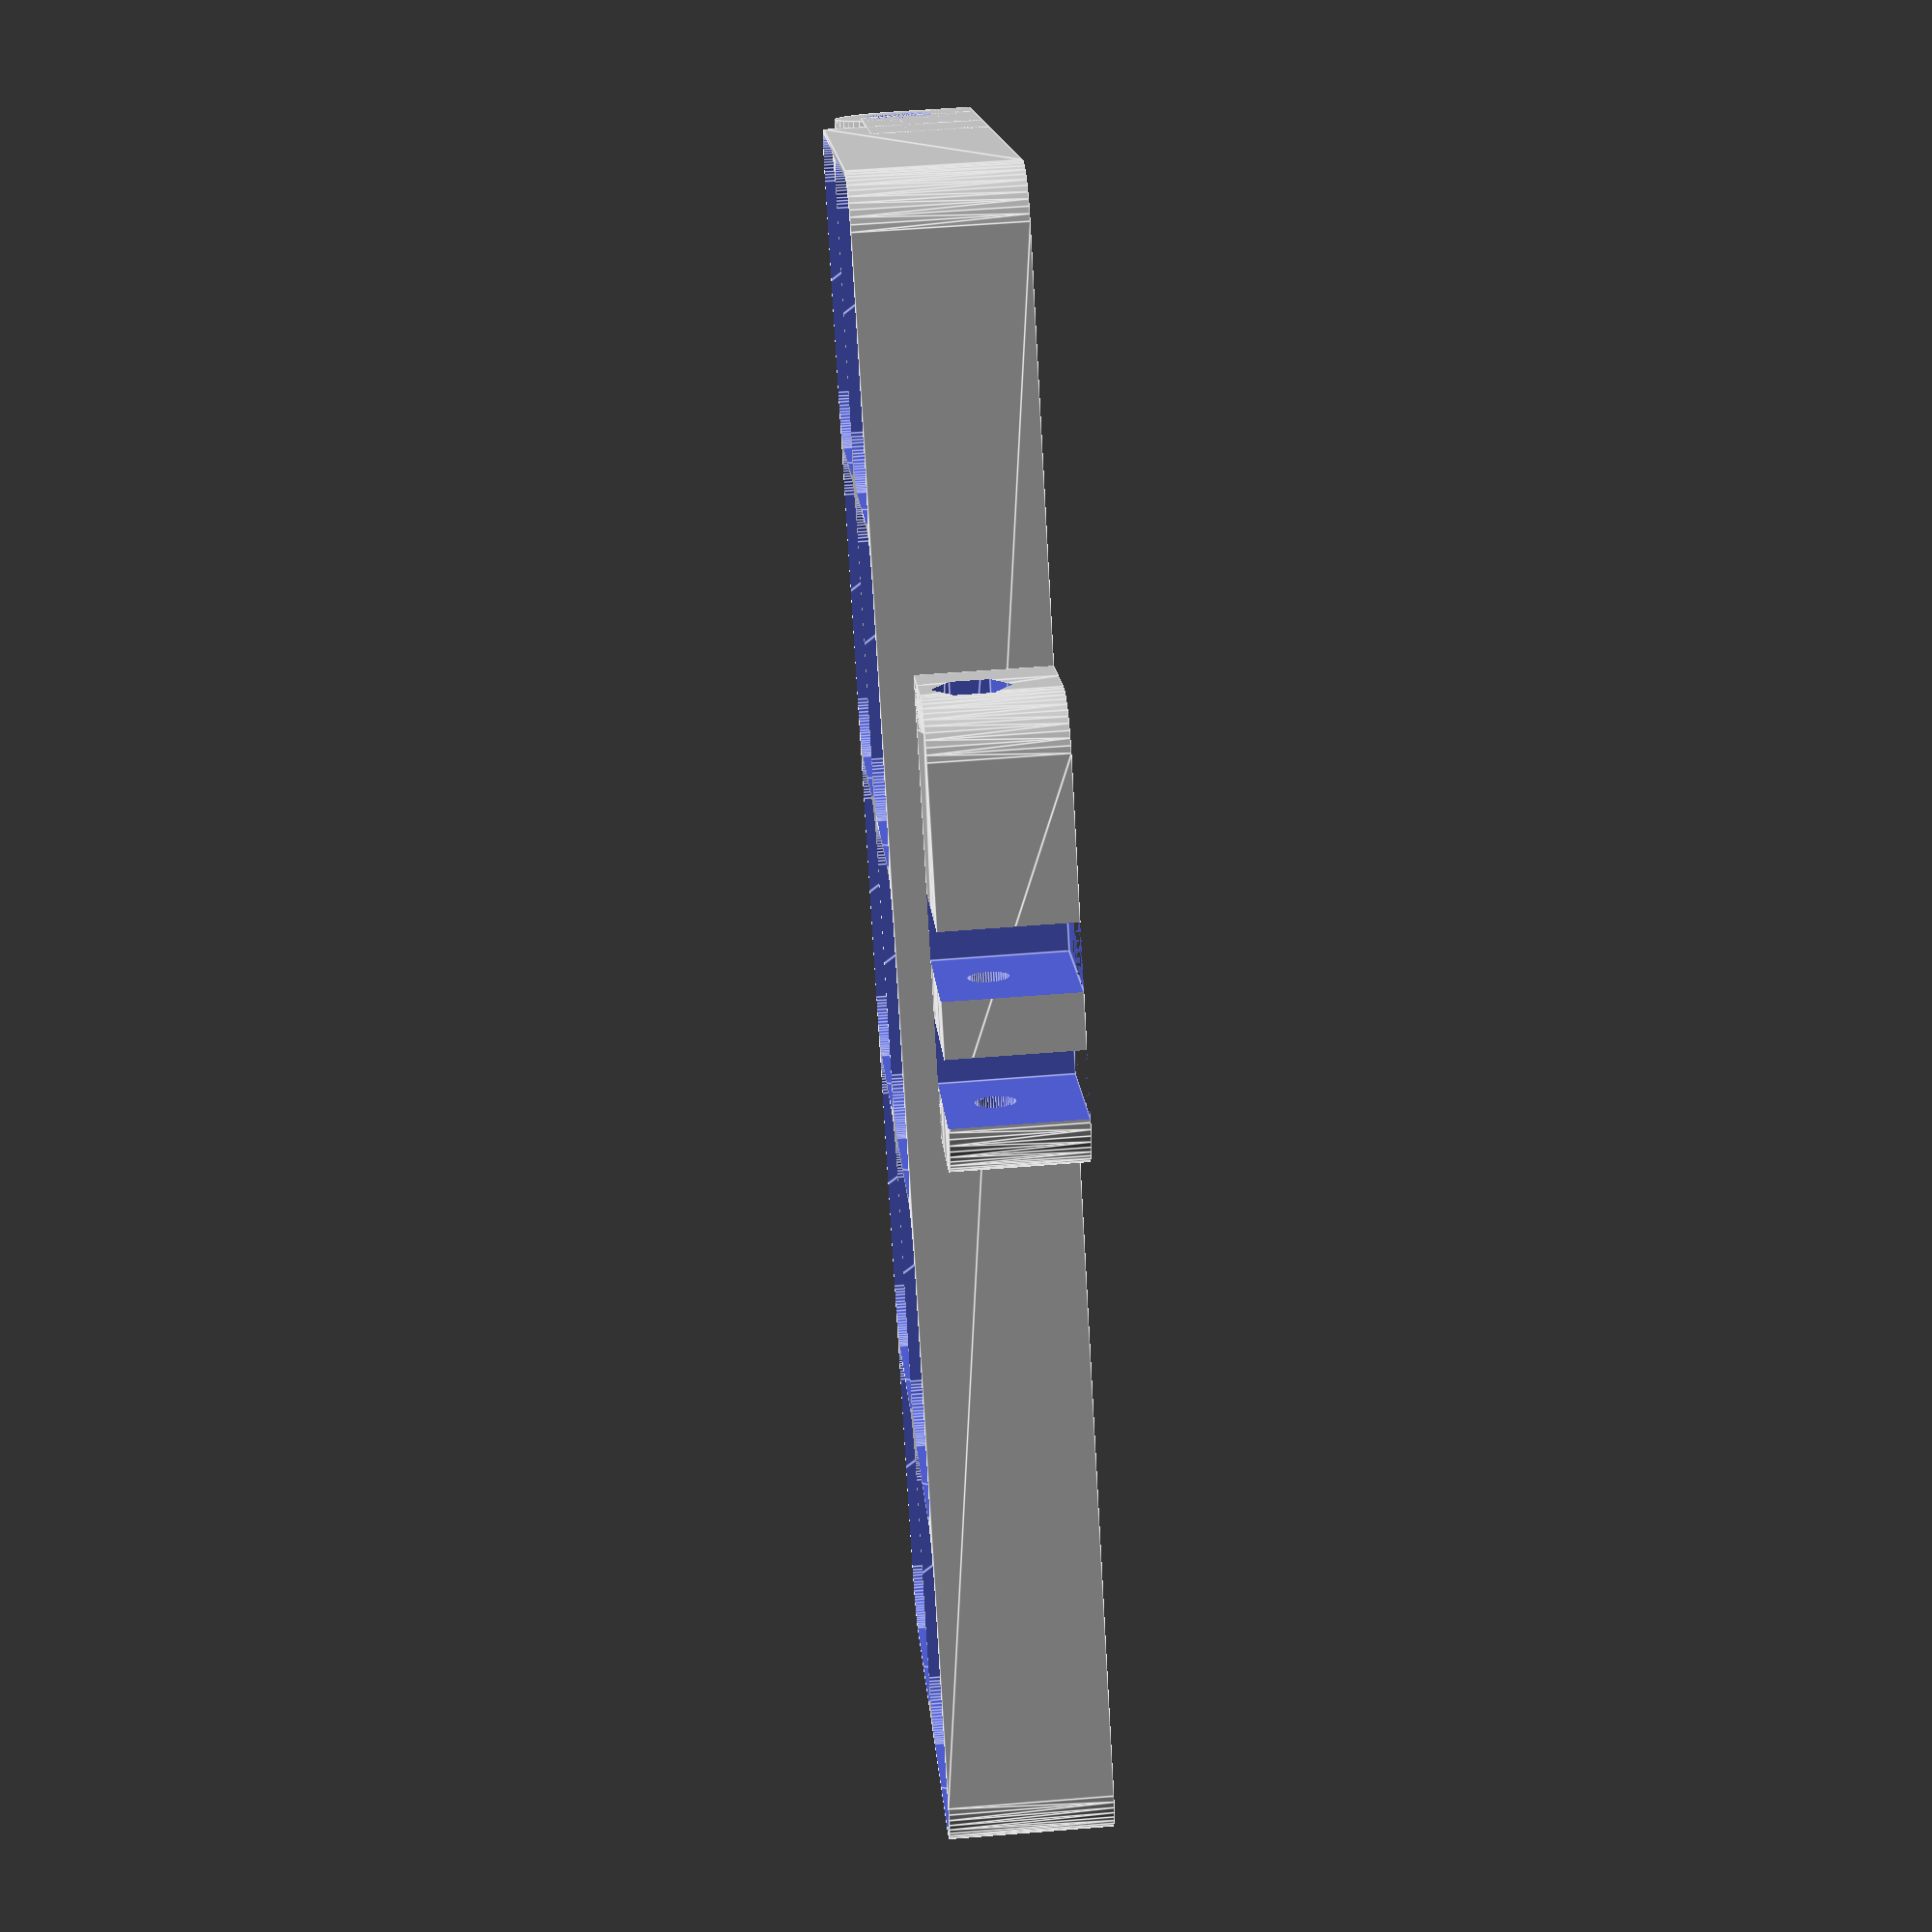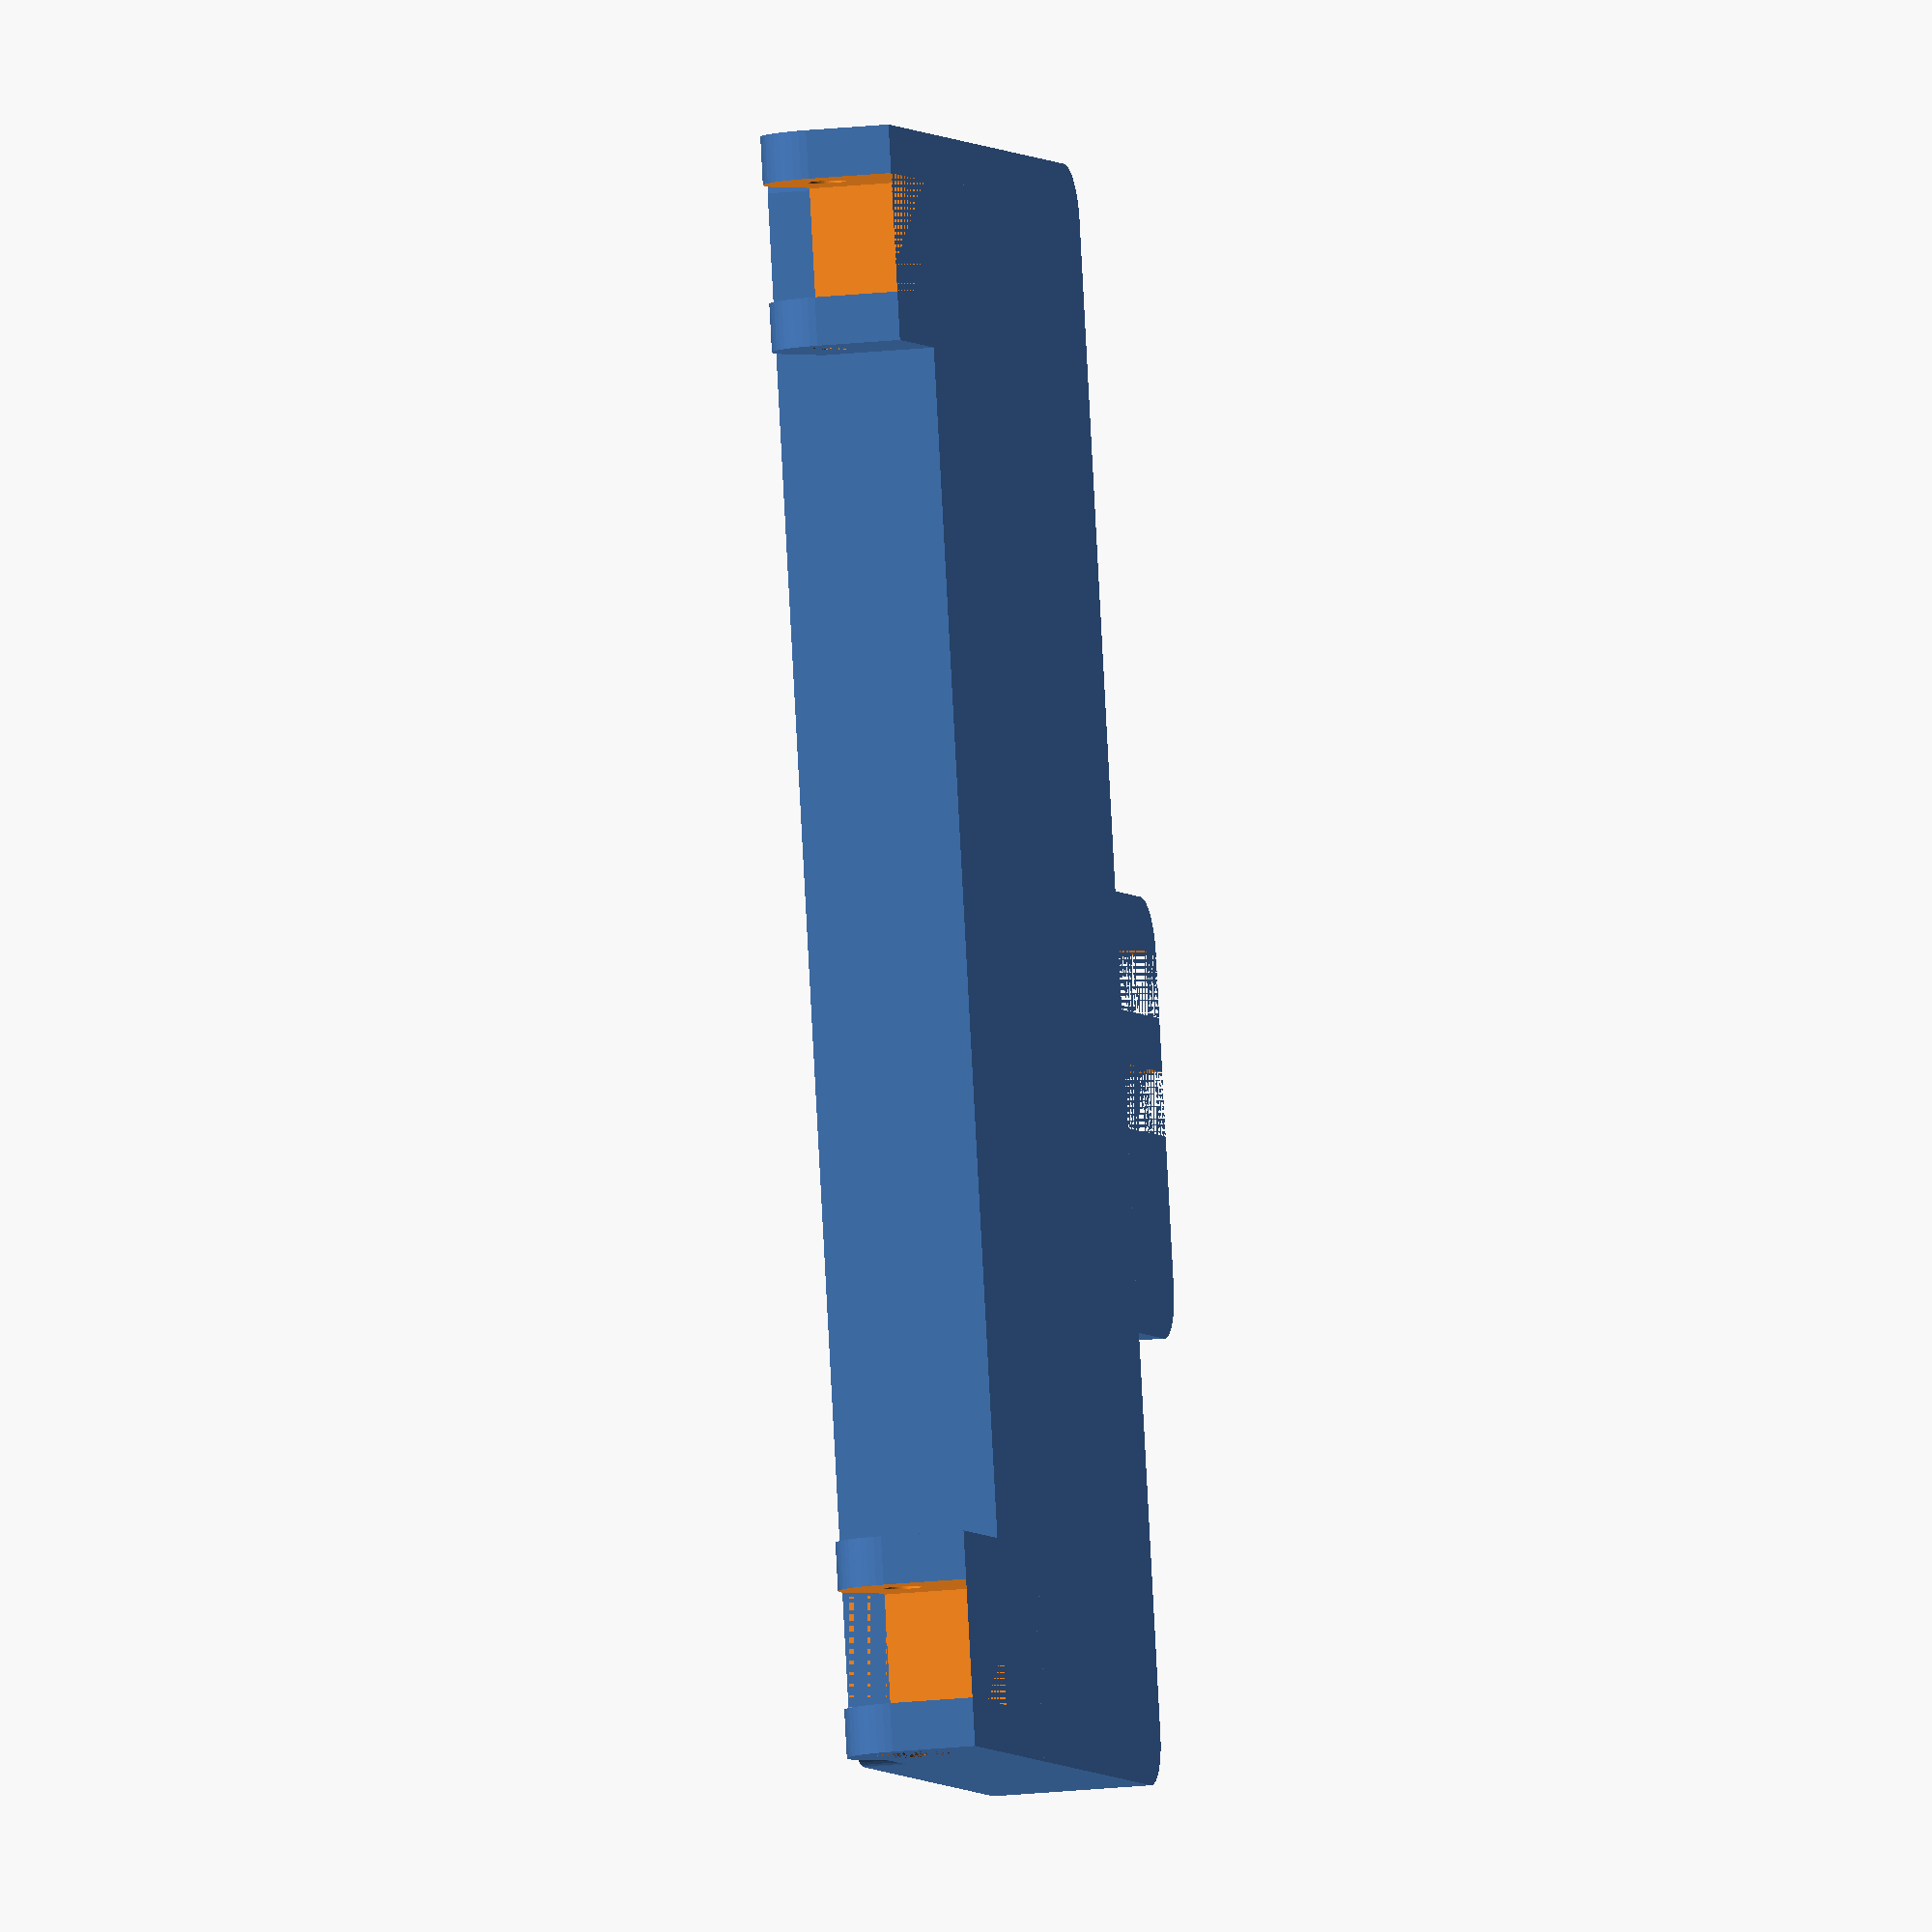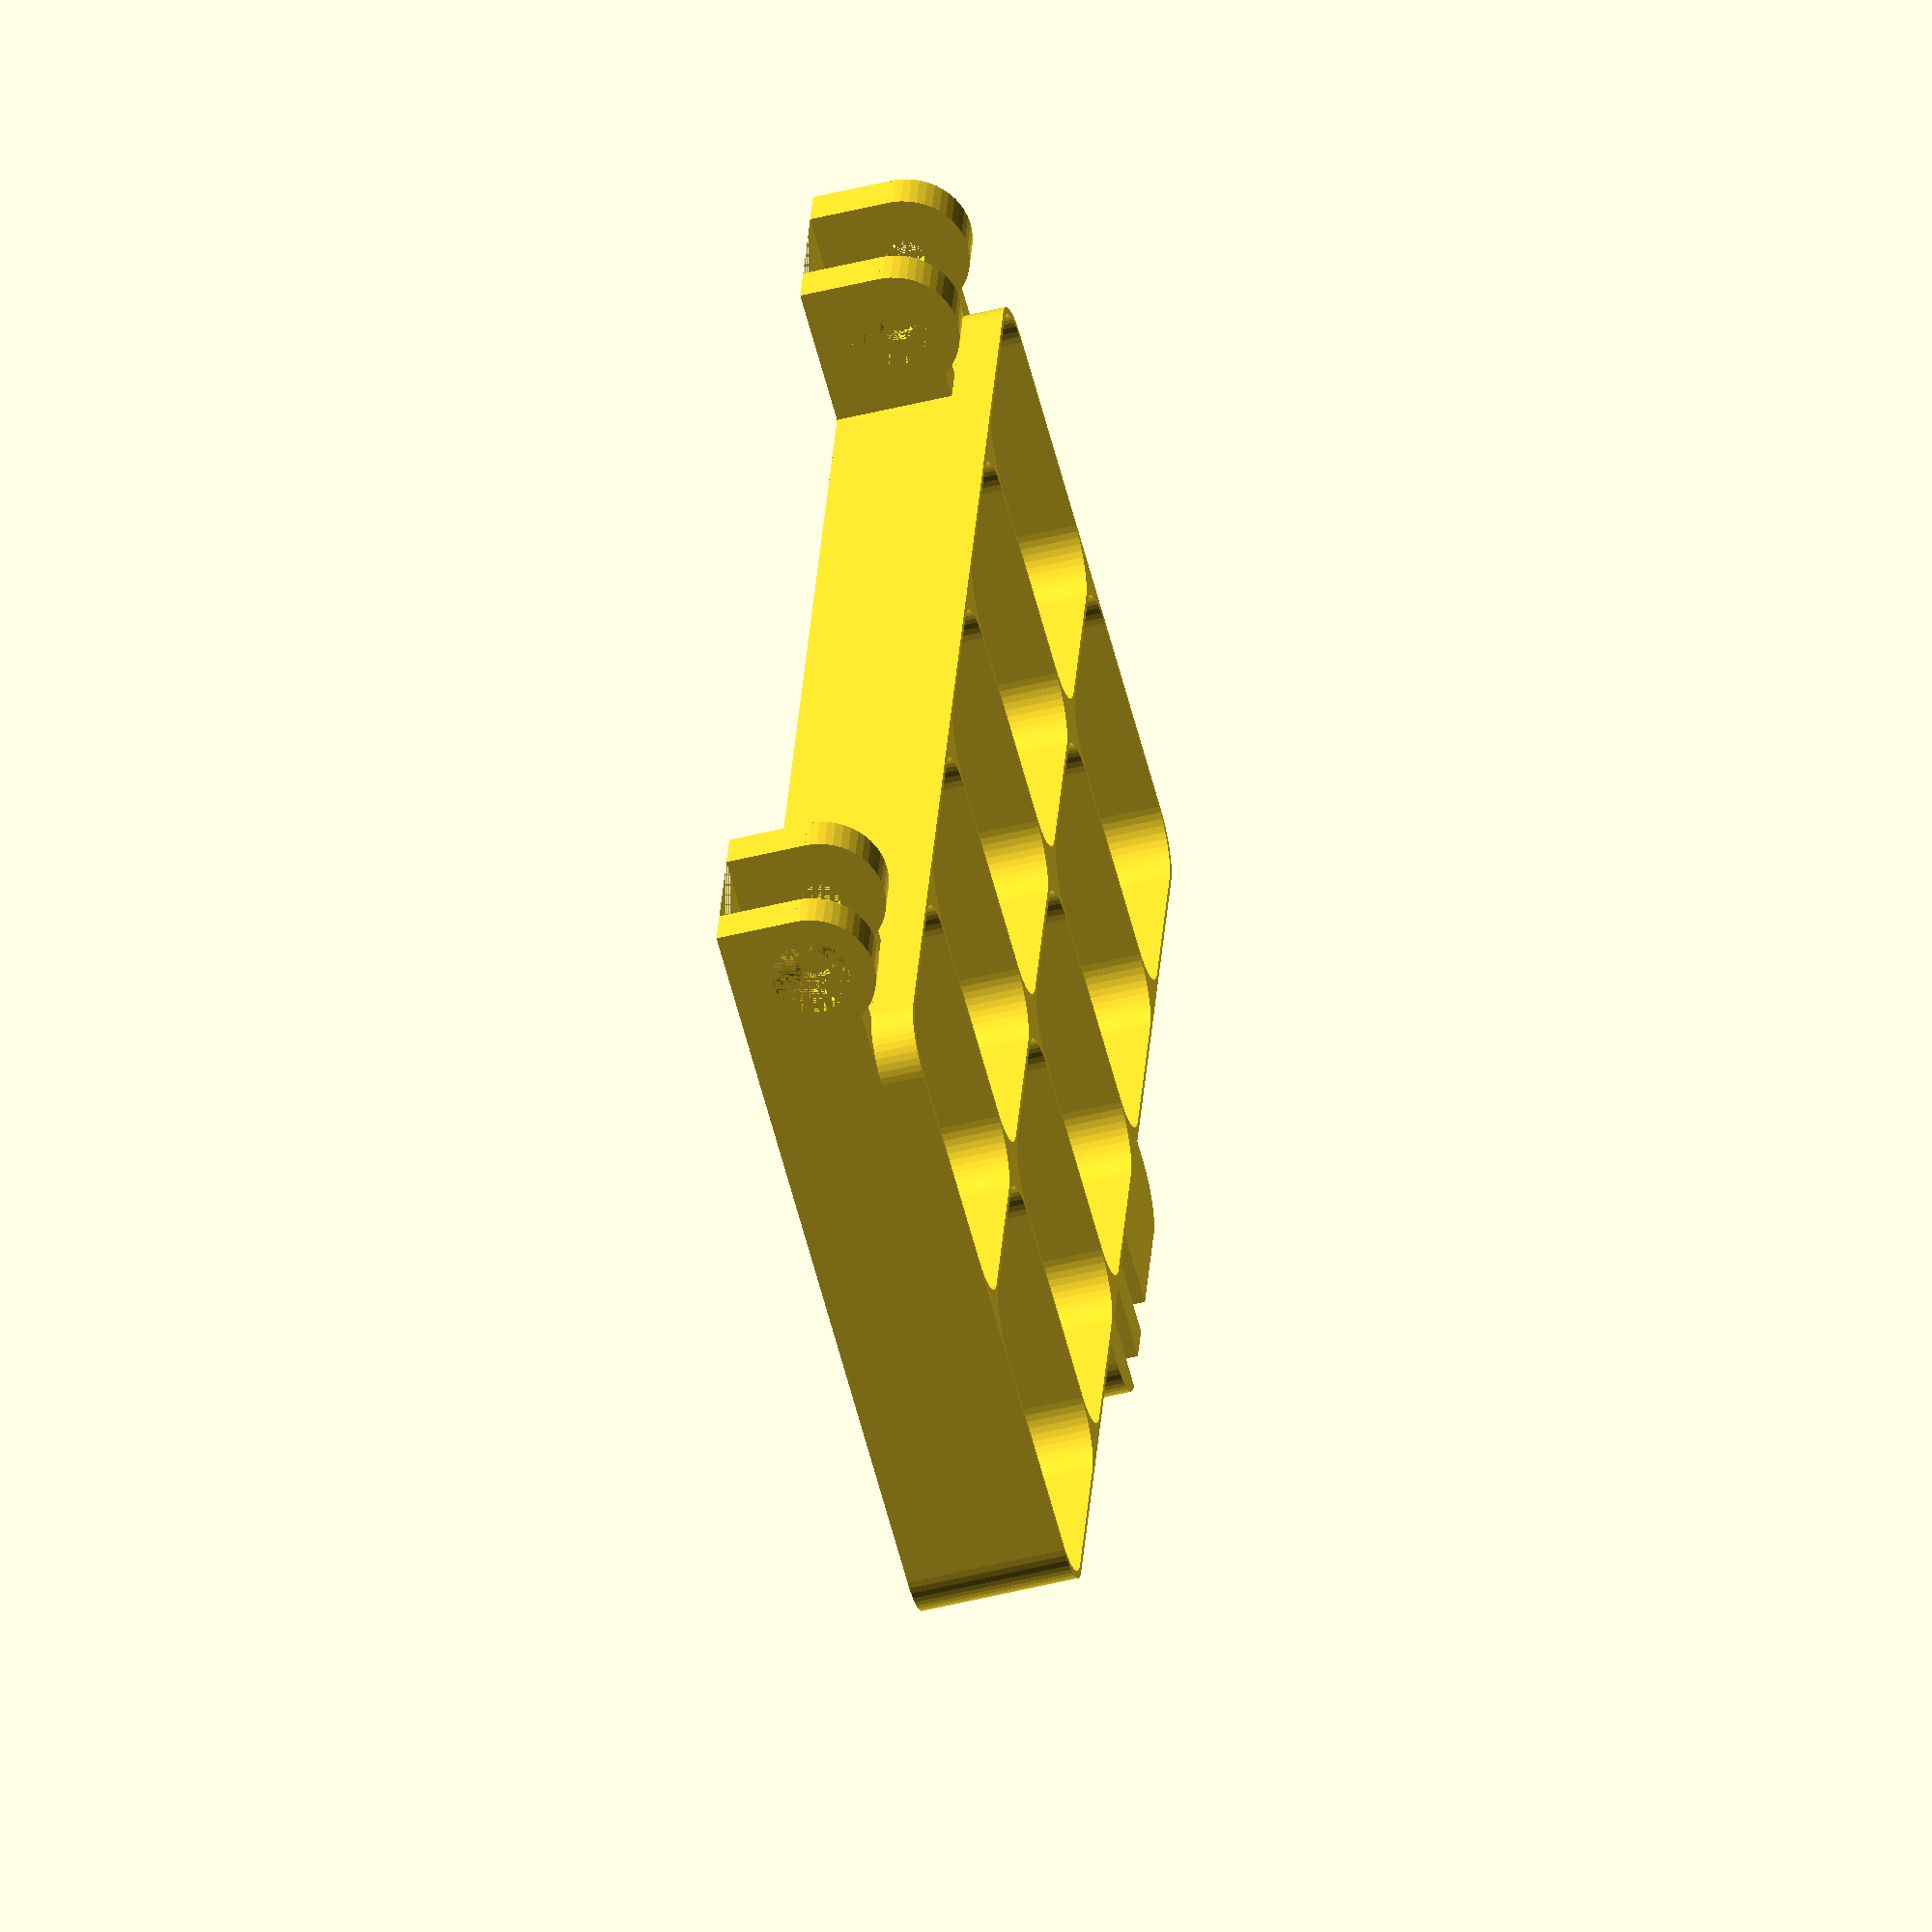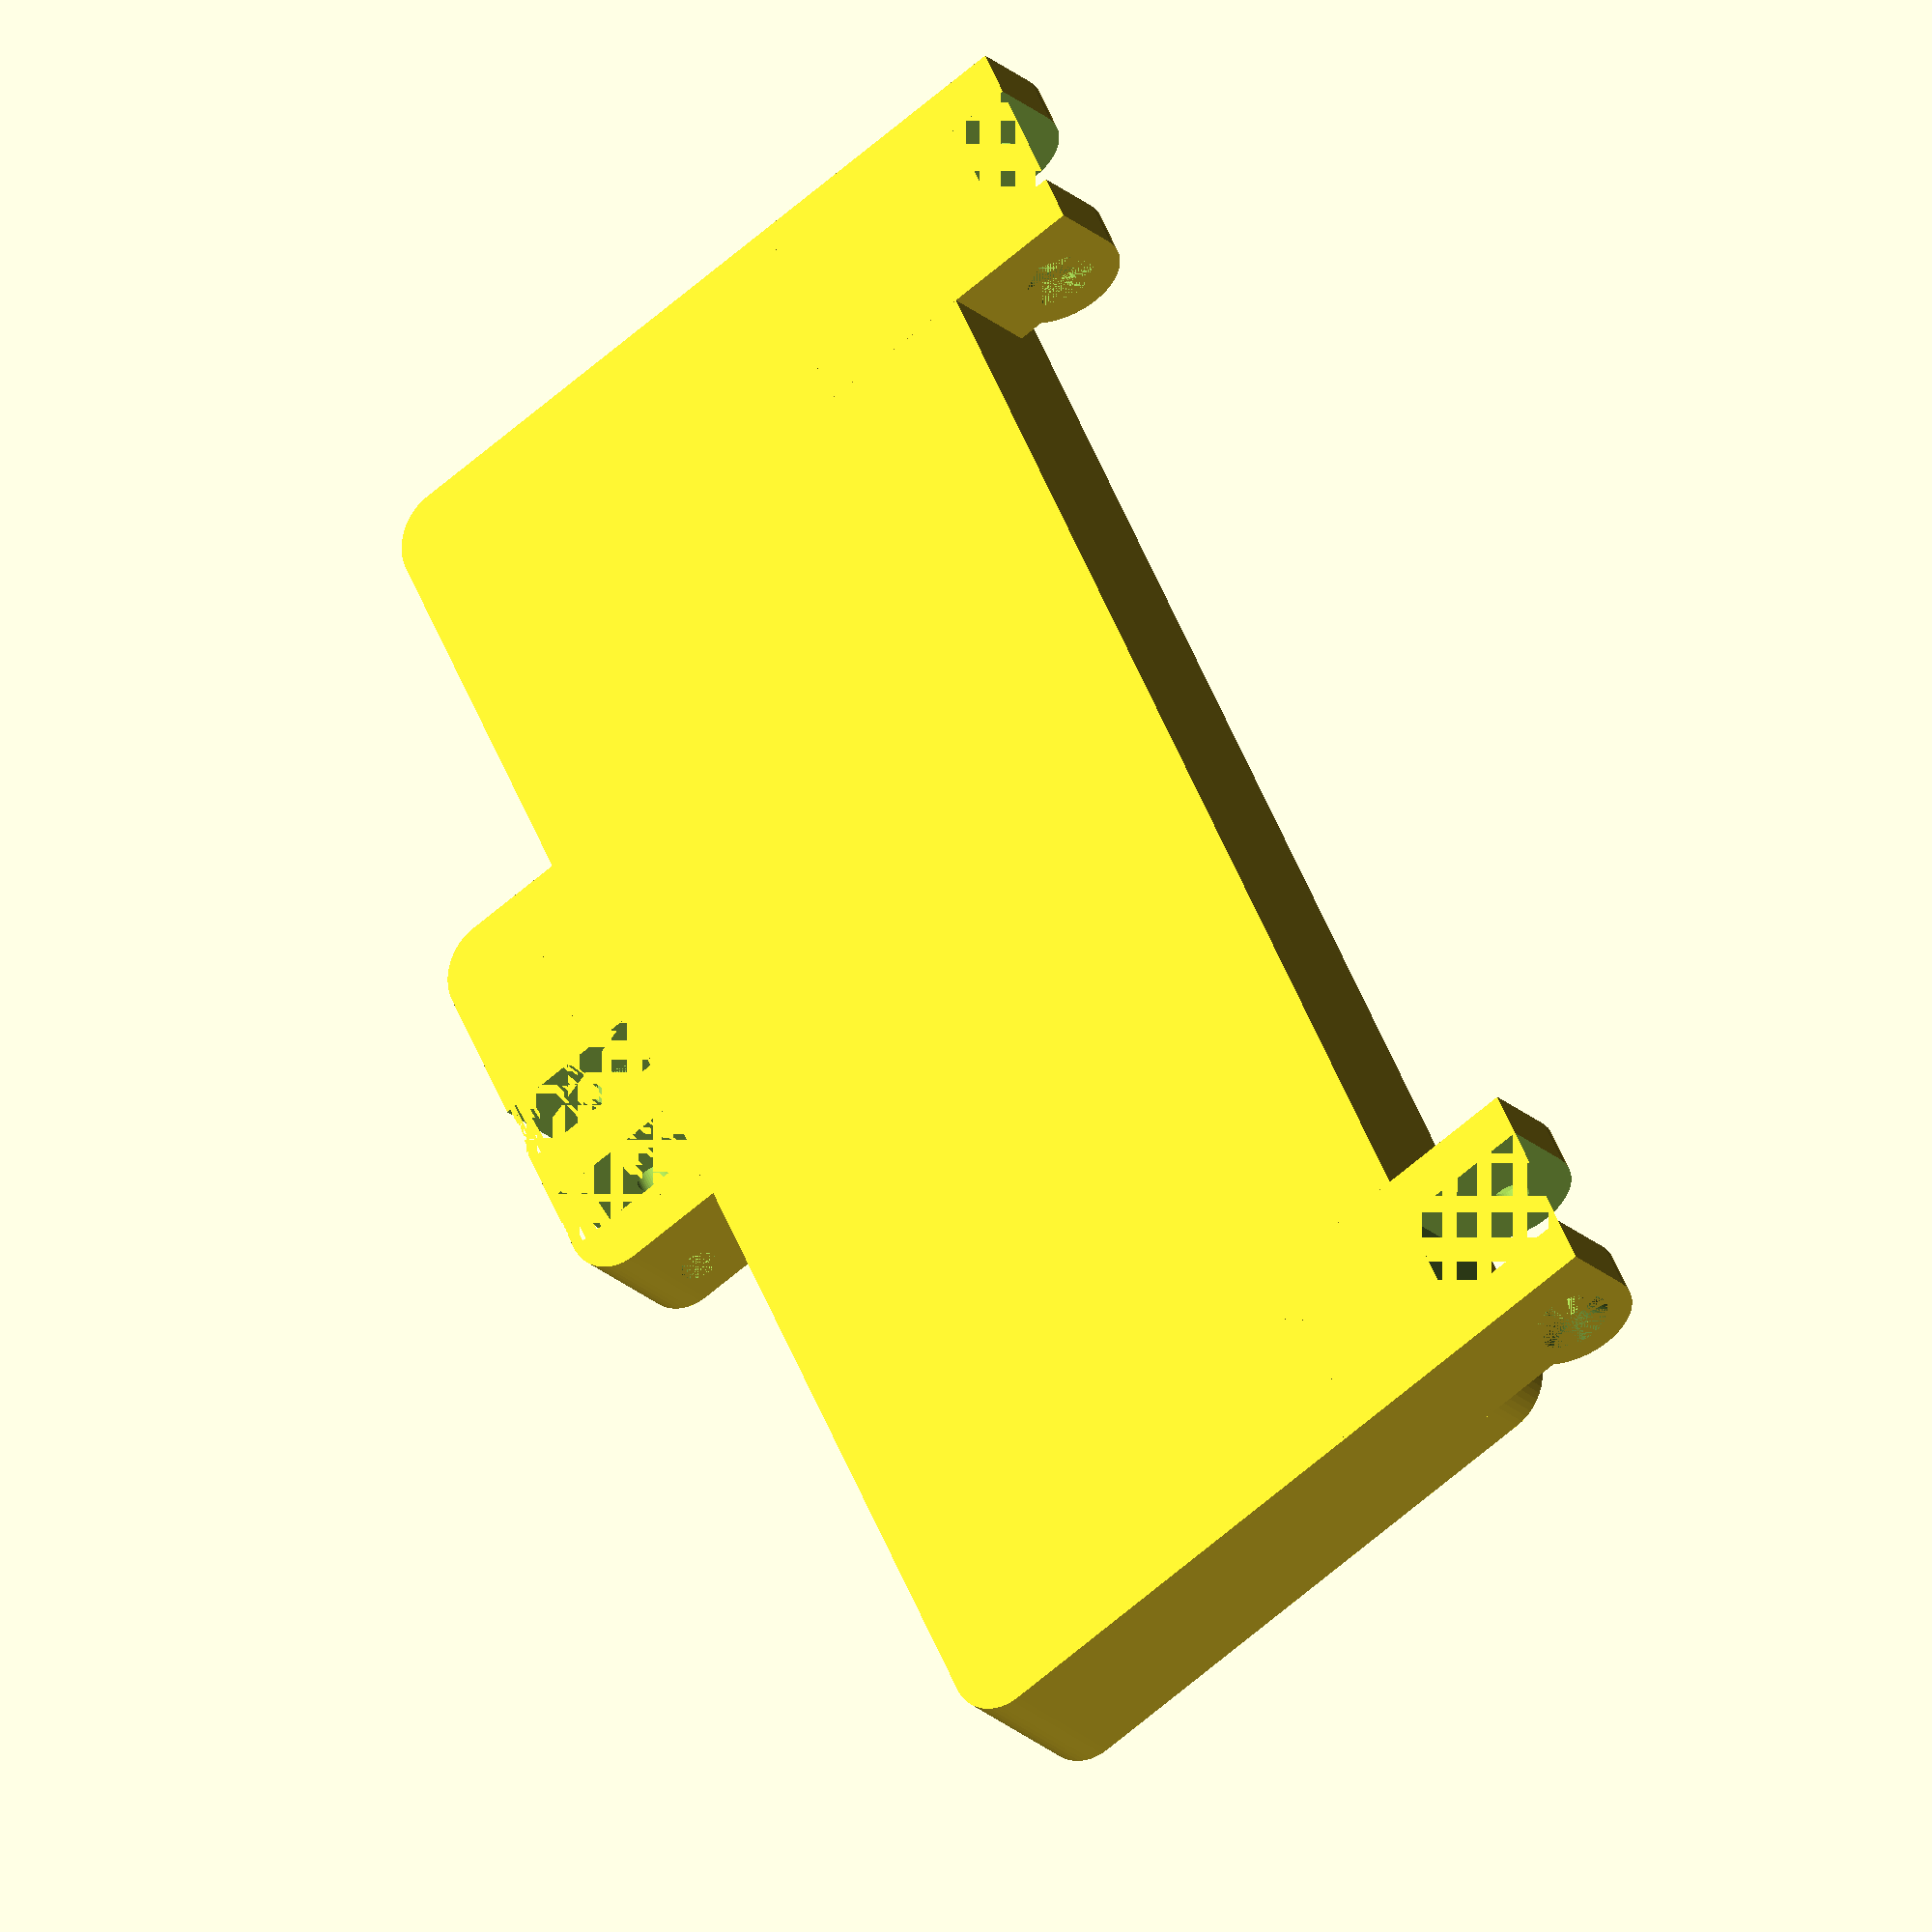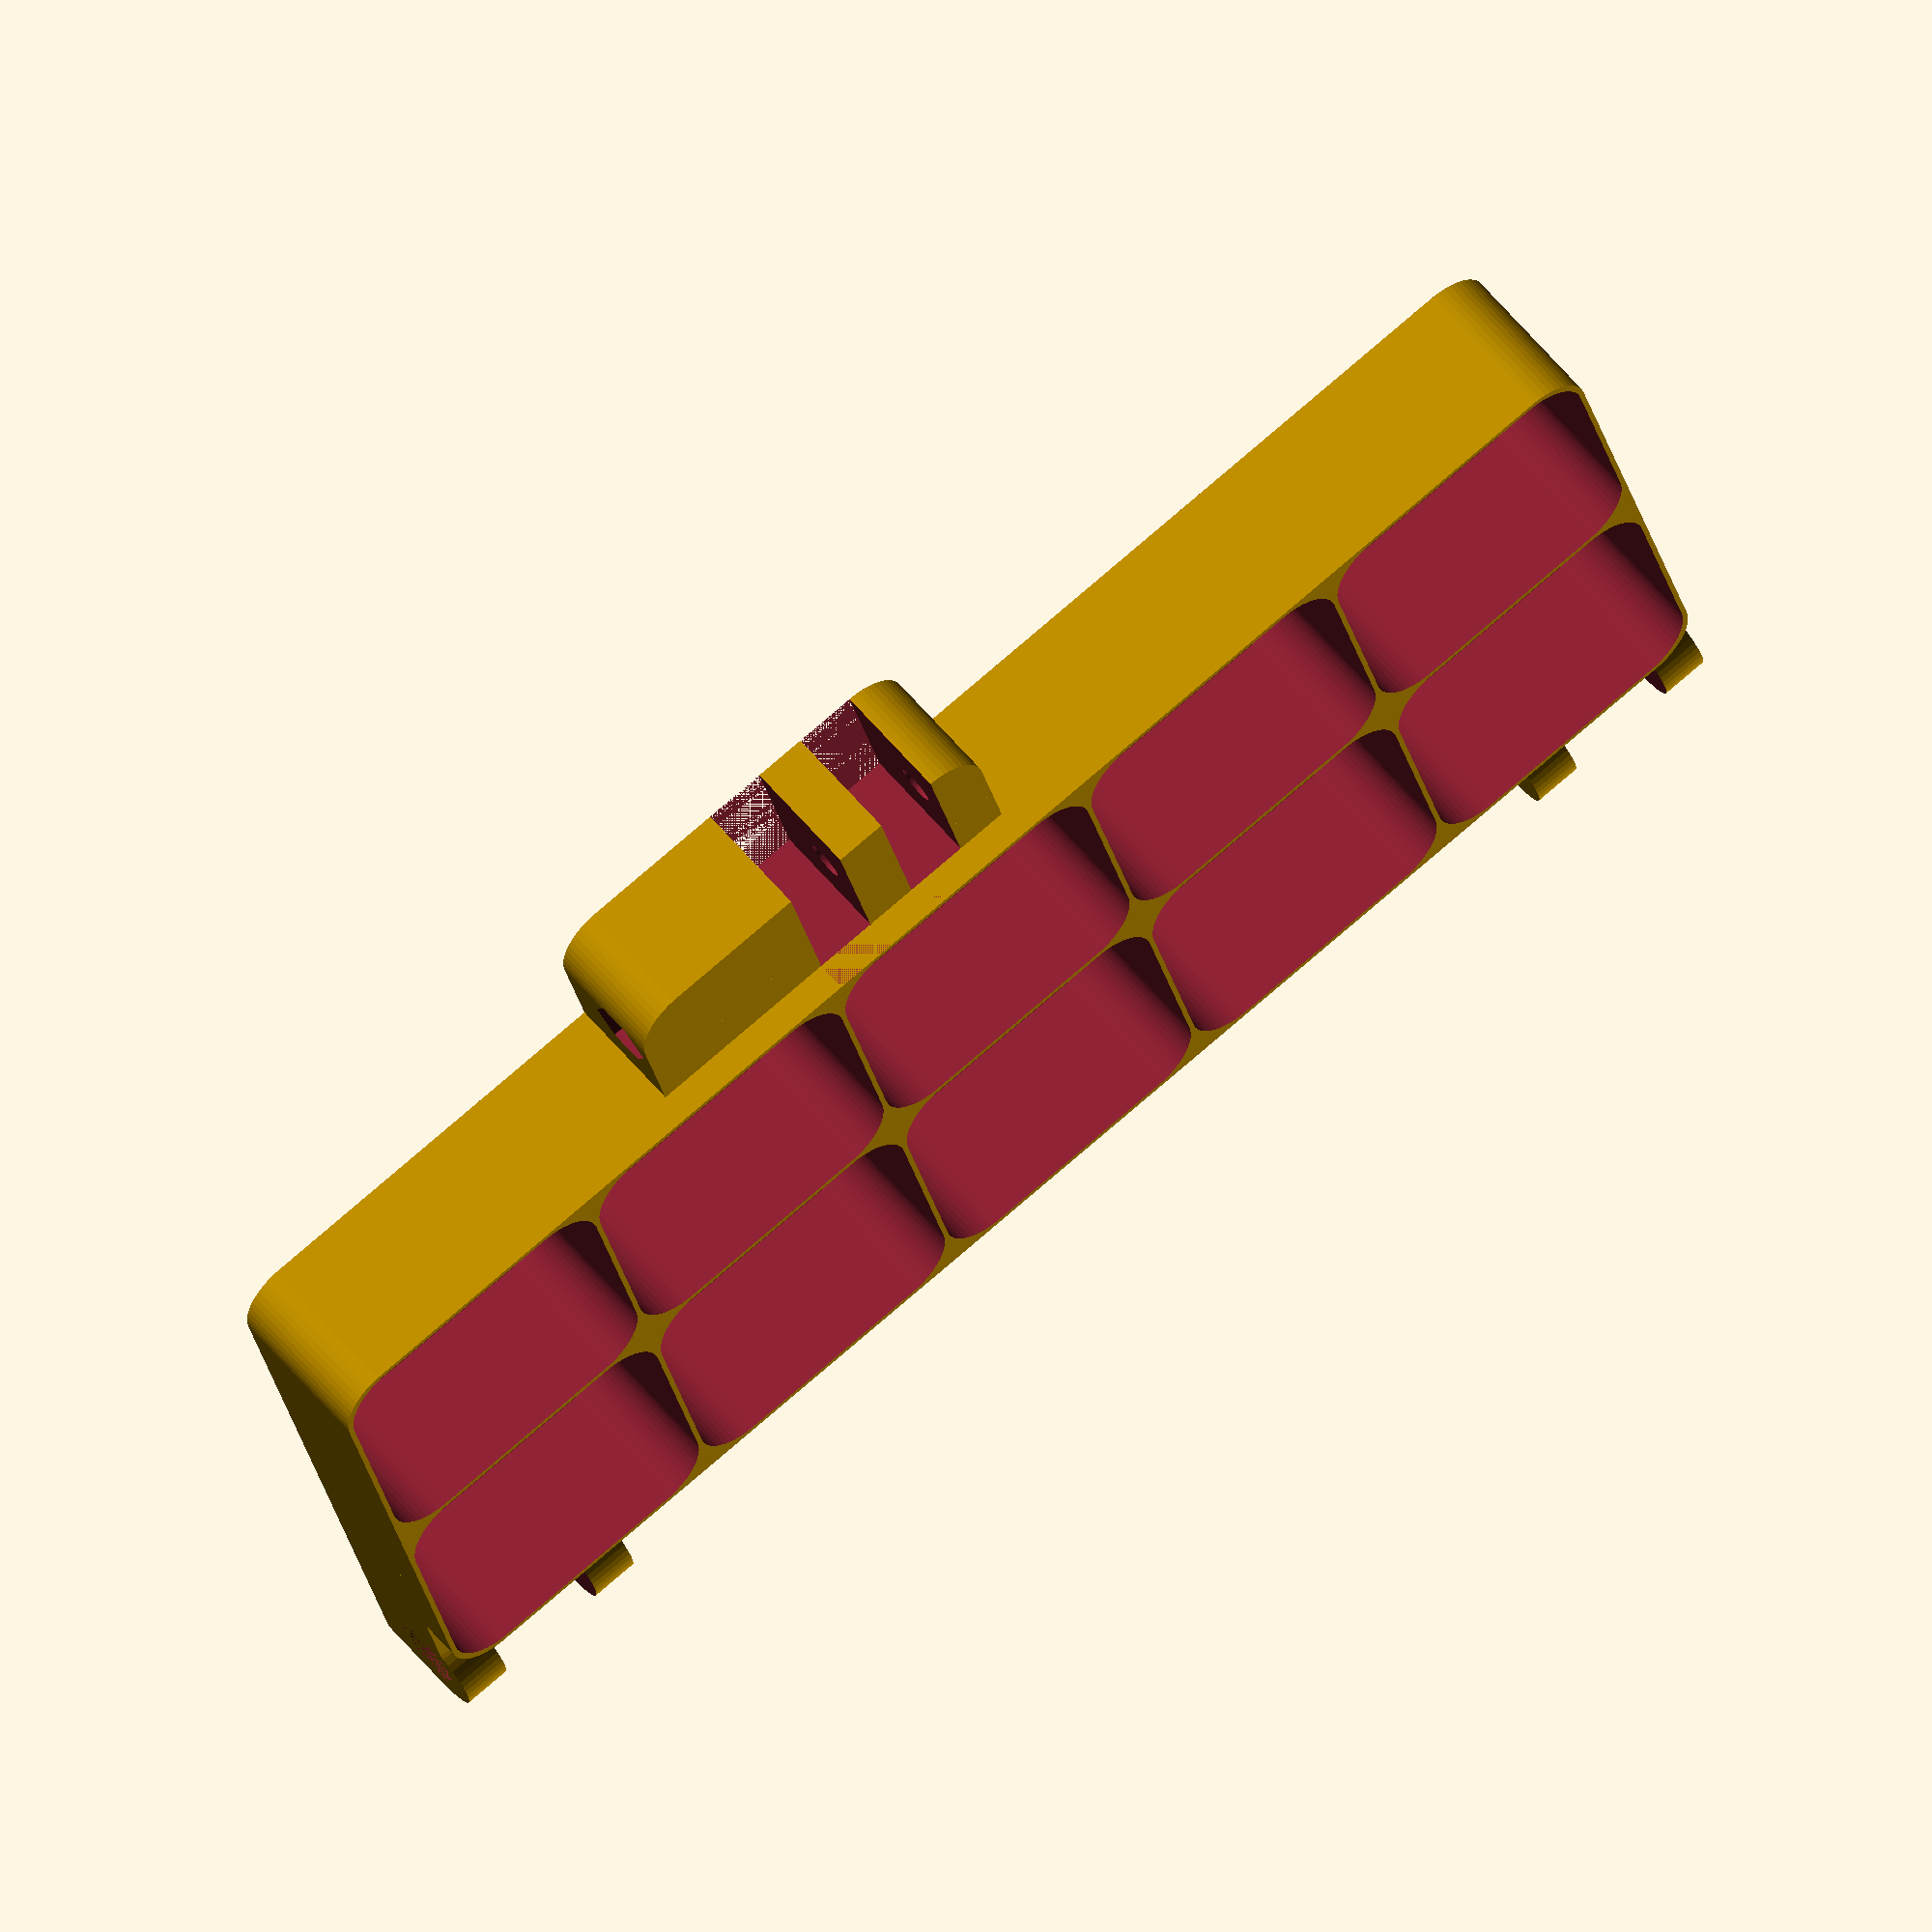
<openscad>
$fn = 50;


difference() {
	union() {
		translate(v = [0, -30.0000000000, 0]) {
			hull() {
				translate(v = [-70.2500000000, 25.2500000000, 0]) {
					cylinder(h = 15, r = 5);
				}
				translate(v = [70.2500000000, 25.2500000000, 0]) {
					cylinder(h = 15, r = 5);
				}
				translate(v = [-70.2500000000, -25.2500000000, 0]) {
					cylinder(h = 15, r = 5);
				}
				translate(v = [70.2500000000, -25.2500000000, 0]) {
					cylinder(h = 15, r = 5);
				}
			}
		}
		translate(v = [55.2500000000, 7.5000000000, 7.5000000000]) {
			rotate(a = [0, 90, 0]) {
				cylinder(h = 20, r = 6.0000000000);
			}
		}
		translate(v = [55.2500000000, -15.0000000000, 0.0000000000]) {
			cube(size = [20, 22.5000000000, 11]);
		}
		translate(v = [55.2500000000, -13.5000000000, 0.0000000000]) {
			cube(size = [20, 27, 7.5000000000]);
		}
		translate(v = [-75.2500000000, 7.5000000000, 7.5000000000]) {
			rotate(a = [0, 90, 0]) {
				cylinder(h = 20, r = 6.0000000000);
			}
		}
		translate(v = [-75.2500000000, -15.0000000000, 0.0000000000]) {
			cube(size = [20, 22.5000000000, 11]);
		}
		translate(v = [-75.2500000000, -13.5000000000, 0.0000000000]) {
			cube(size = [20, 27, 7.5000000000]);
		}
		translate(v = [12.5000000000, -67.5000000000, 0.0000000000]) {
			hull() {
				translate(v = [-15.5000000000, 2.5000000000, 0]) {
					cylinder(h = 12, r = 5);
				}
				translate(v = [15.5000000000, 2.5000000000, 0]) {
					cylinder(h = 12, r = 5);
				}
				translate(v = [-15.5000000000, -2.5000000000, 0]) {
					cylinder(h = 12, r = 5);
				}
				translate(v = [15.5000000000, -2.5000000000, 0]) {
					cylinder(h = 12, r = 5);
				}
			}
		}
		translate(v = [-8.0000000000, -65.0000000000, 0.0000000000]) {
			cube(size = [41, 5, 12]);
		}
	}
	union() {
		translate(v = [75.2500000000, 7.5000000000, 7.5000000000]) {
			rotate(a = [0, 90, 0]) {
				difference() {
					union() {
						translate(v = [0, 0, -20.0000000000]) {
							rotate(a = [0, 0, 0]) {
								difference() {
									union() {
										linear_extrude(height = 2.5000000000) {
											polygon(points = [[3.4620000000, 0.0000000000], [1.7310000000, 2.9981799479], [-1.7310000000, 2.9981799479], [-3.4620000000, 0.0000000000], [-1.7310000000, -2.9981799479], [1.7310000000, -2.9981799479]]);
										}
									}
									union();
								}
							}
						}
						translate(v = [0, 0, -20.0000000000]) {
							rotate(a = [0, 0, 0]) {
								difference() {
									union() {
										linear_extrude(height = 2.5000000000) {
											polygon(points = [[3.4620000000, 0.0000000000], [1.7310000000, 2.9981799479], [-1.7310000000, 2.9981799479], [-3.4620000000, 0.0000000000], [-1.7310000000, -2.9981799479], [1.7310000000, -2.9981799479]]);
										}
									}
									union();
								}
							}
						}
						translate(v = [0, 0, -20.0000000000]) {
							rotate(a = [0, 0, 0]) {
								difference() {
									union() {
										linear_extrude(height = 2.5000000000) {
											polygon(points = [[3.4620000000, 0.0000000000], [1.7310000000, 2.9981799479], [-1.7310000000, 2.9981799479], [-3.4620000000, 0.0000000000], [-1.7310000000, -2.9981799479], [1.7310000000, -2.9981799479]]);
										}
									}
									union();
								}
							}
						}
						translate(v = [0, 0, -20.0000000000]) {
							cylinder(h = 20, r = 1.5000000000);
						}
						translate(v = [0, 0, -1.9000000000]) {
							cylinder(h = 1.9000000000, r1 = 1.8000000000, r2 = 3.6000000000);
						}
						translate(v = [0, 0, -20.0000000000]) {
							cylinder(h = 20, r = 1.8000000000);
						}
						translate(v = [0, 0, -20.0000000000]) {
							cylinder(h = 20, r = 1.5000000000);
						}
					}
					union();
				}
			}
		}
		translate(v = [-75.2500000000, 7.5000000000, 7.5000000000]) {
			rotate(a = [0, 270, 0]) {
				difference() {
					union() {
						translate(v = [0, 0, -20.0000000000]) {
							rotate(a = [0, 0, 0]) {
								difference() {
									union() {
										linear_extrude(height = 2.5000000000) {
											polygon(points = [[3.4620000000, 0.0000000000], [1.7310000000, 2.9981799479], [-1.7310000000, 2.9981799479], [-3.4620000000, 0.0000000000], [-1.7310000000, -2.9981799479], [1.7310000000, -2.9981799479]]);
										}
									}
									union();
								}
							}
						}
						translate(v = [0, 0, -20.0000000000]) {
							rotate(a = [0, 0, 0]) {
								difference() {
									union() {
										linear_extrude(height = 2.5000000000) {
											polygon(points = [[3.4620000000, 0.0000000000], [1.7310000000, 2.9981799479], [-1.7310000000, 2.9981799479], [-3.4620000000, 0.0000000000], [-1.7310000000, -2.9981799479], [1.7310000000, -2.9981799479]]);
										}
									}
									union();
								}
							}
						}
						translate(v = [0, 0, -20.0000000000]) {
							rotate(a = [0, 0, 0]) {
								difference() {
									union() {
										linear_extrude(height = 2.5000000000) {
											polygon(points = [[3.4620000000, 0.0000000000], [1.7310000000, 2.9981799479], [-1.7310000000, 2.9981799479], [-3.4620000000, 0.0000000000], [-1.7310000000, -2.9981799479], [1.7310000000, -2.9981799479]]);
										}
									}
									union();
								}
							}
						}
						translate(v = [0, 0, -20.0000000000]) {
							cylinder(h = 20, r = 1.5000000000);
						}
						translate(v = [0, 0, -1.9000000000]) {
							cylinder(h = 1.9000000000, r1 = 1.8000000000, r2 = 3.6000000000);
						}
						translate(v = [0, 0, -20.0000000000]) {
							cylinder(h = 20, r = 1.8000000000);
						}
						translate(v = [0, 0, -20.0000000000]) {
							cylinder(h = 20, r = 1.5000000000);
						}
					}
					union();
				}
			}
		}
		translate(v = [14.0000000000, -67.5000000000, 7.5000000000]) {
			rotate(a = [0, 90, 0]) {
				difference() {
					union() {
						linear_extrude(height = 25) {
							polygon(points = [[3.4620000000, 0.0000000000], [1.7310000000, 2.9981799479], [-1.7310000000, 2.9981799479], [-3.4620000000, 0.0000000000], [-1.7310000000, -2.9981799479], [1.7310000000, -2.9981799479]]);
						}
					}
					union();
				}
			}
		}
		translate(v = [-60.0000000000, -45.0000000000, 1]) {
			hull() {
				translate(v = [-9.7500000000, 9.7500000000, 0]) {
					cylinder(h = 30, r = 5);
				}
				translate(v = [9.7500000000, 9.7500000000, 0]) {
					cylinder(h = 30, r = 5);
				}
				translate(v = [-9.7500000000, -9.7500000000, 0]) {
					cylinder(h = 30, r = 5);
				}
				translate(v = [9.7500000000, -9.7500000000, 0]) {
					cylinder(h = 30, r = 5);
				}
			}
		}
		translate(v = [-60.0000000000, -15.0000000000, 1]) {
			hull() {
				translate(v = [-9.7500000000, 9.7500000000, 0]) {
					cylinder(h = 30, r = 5);
				}
				translate(v = [9.7500000000, 9.7500000000, 0]) {
					cylinder(h = 30, r = 5);
				}
				translate(v = [-9.7500000000, -9.7500000000, 0]) {
					cylinder(h = 30, r = 5);
				}
				translate(v = [9.7500000000, -9.7500000000, 0]) {
					cylinder(h = 30, r = 5);
				}
			}
		}
		translate(v = [-30.0000000000, -45.0000000000, 1]) {
			hull() {
				translate(v = [-9.7500000000, 9.7500000000, 0]) {
					cylinder(h = 30, r = 5);
				}
				translate(v = [9.7500000000, 9.7500000000, 0]) {
					cylinder(h = 30, r = 5);
				}
				translate(v = [-9.7500000000, -9.7500000000, 0]) {
					cylinder(h = 30, r = 5);
				}
				translate(v = [9.7500000000, -9.7500000000, 0]) {
					cylinder(h = 30, r = 5);
				}
			}
		}
		translate(v = [-30.0000000000, -15.0000000000, 1]) {
			hull() {
				translate(v = [-9.7500000000, 9.7500000000, 0]) {
					cylinder(h = 30, r = 5);
				}
				translate(v = [9.7500000000, 9.7500000000, 0]) {
					cylinder(h = 30, r = 5);
				}
				translate(v = [-9.7500000000, -9.7500000000, 0]) {
					cylinder(h = 30, r = 5);
				}
				translate(v = [9.7500000000, -9.7500000000, 0]) {
					cylinder(h = 30, r = 5);
				}
			}
		}
		translate(v = [0.0000000000, -45.0000000000, 1]) {
			hull() {
				translate(v = [-9.7500000000, 9.7500000000, 0]) {
					cylinder(h = 30, r = 5);
				}
				translate(v = [9.7500000000, 9.7500000000, 0]) {
					cylinder(h = 30, r = 5);
				}
				translate(v = [-9.7500000000, -9.7500000000, 0]) {
					cylinder(h = 30, r = 5);
				}
				translate(v = [9.7500000000, -9.7500000000, 0]) {
					cylinder(h = 30, r = 5);
				}
			}
		}
		translate(v = [0.0000000000, -15.0000000000, 1]) {
			hull() {
				translate(v = [-9.7500000000, 9.7500000000, 0]) {
					cylinder(h = 30, r = 5);
				}
				translate(v = [9.7500000000, 9.7500000000, 0]) {
					cylinder(h = 30, r = 5);
				}
				translate(v = [-9.7500000000, -9.7500000000, 0]) {
					cylinder(h = 30, r = 5);
				}
				translate(v = [9.7500000000, -9.7500000000, 0]) {
					cylinder(h = 30, r = 5);
				}
			}
		}
		translate(v = [30.0000000000, -45.0000000000, 1]) {
			hull() {
				translate(v = [-9.7500000000, 9.7500000000, 0]) {
					cylinder(h = 30, r = 5);
				}
				translate(v = [9.7500000000, 9.7500000000, 0]) {
					cylinder(h = 30, r = 5);
				}
				translate(v = [-9.7500000000, -9.7500000000, 0]) {
					cylinder(h = 30, r = 5);
				}
				translate(v = [9.7500000000, -9.7500000000, 0]) {
					cylinder(h = 30, r = 5);
				}
			}
		}
		translate(v = [30.0000000000, -15.0000000000, 1]) {
			hull() {
				translate(v = [-9.7500000000, 9.7500000000, 0]) {
					cylinder(h = 30, r = 5);
				}
				translate(v = [9.7500000000, 9.7500000000, 0]) {
					cylinder(h = 30, r = 5);
				}
				translate(v = [-9.7500000000, -9.7500000000, 0]) {
					cylinder(h = 30, r = 5);
				}
				translate(v = [9.7500000000, -9.7500000000, 0]) {
					cylinder(h = 30, r = 5);
				}
			}
		}
		translate(v = [60.0000000000, -45.0000000000, 1]) {
			hull() {
				translate(v = [-9.7500000000, 9.7500000000, 0]) {
					cylinder(h = 30, r = 5);
				}
				translate(v = [9.7500000000, 9.7500000000, 0]) {
					cylinder(h = 30, r = 5);
				}
				translate(v = [-9.7500000000, -9.7500000000, 0]) {
					cylinder(h = 30, r = 5);
				}
				translate(v = [9.7500000000, -9.7500000000, 0]) {
					cylinder(h = 30, r = 5);
				}
			}
		}
		translate(v = [60.0000000000, -15.0000000000, 1]) {
			hull() {
				translate(v = [-9.7500000000, 9.7500000000, 0]) {
					cylinder(h = 30, r = 5);
				}
				translate(v = [9.7500000000, 9.7500000000, 0]) {
					cylinder(h = 30, r = 5);
				}
				translate(v = [-9.7500000000, -9.7500000000, 0]) {
					cylinder(h = 30, r = 5);
				}
				translate(v = [9.7500000000, -9.7500000000, 0]) {
					cylinder(h = 30, r = 5);
				}
			}
		}
		translate(v = [59.7500000000, 0.2500000000, 0.0000000000]) {
			cube(size = [11, 17.5000000000, 15]);
		}
		translate(v = [-70.7500000000, 0.2500000000, 0.0000000000]) {
			cube(size = [11, 17.5000000000, 15]);
		}
		translate(v = [-3.0000000000, -77.7500000000, 0.0000000000]) {
			cube(size = [6, 17.5000000000, 15]);
		}
		translate(v = [8.0000000000, -77.7500000000, 0.0000000000]) {
			cube(size = [6, 17.5000000000, 15]);
		}
		translate(v = [-8.0000000000, -67.5000000000, 7.5000000000]) {
			rotate(a = [0, 90, 0]) {
				cylinder(h = 41, r = 1.8000000000);
			}
		}
	}
}
</openscad>
<views>
elev=304.7 azim=228.5 roll=85.1 proj=p view=edges
elev=16.2 azim=102.7 roll=104.0 proj=o view=solid
elev=230.3 azim=103.0 roll=254.7 proj=o view=wireframe
elev=202.7 azim=115.8 roll=326.5 proj=o view=solid
elev=303.1 azim=166.0 roll=321.4 proj=o view=solid
</views>
